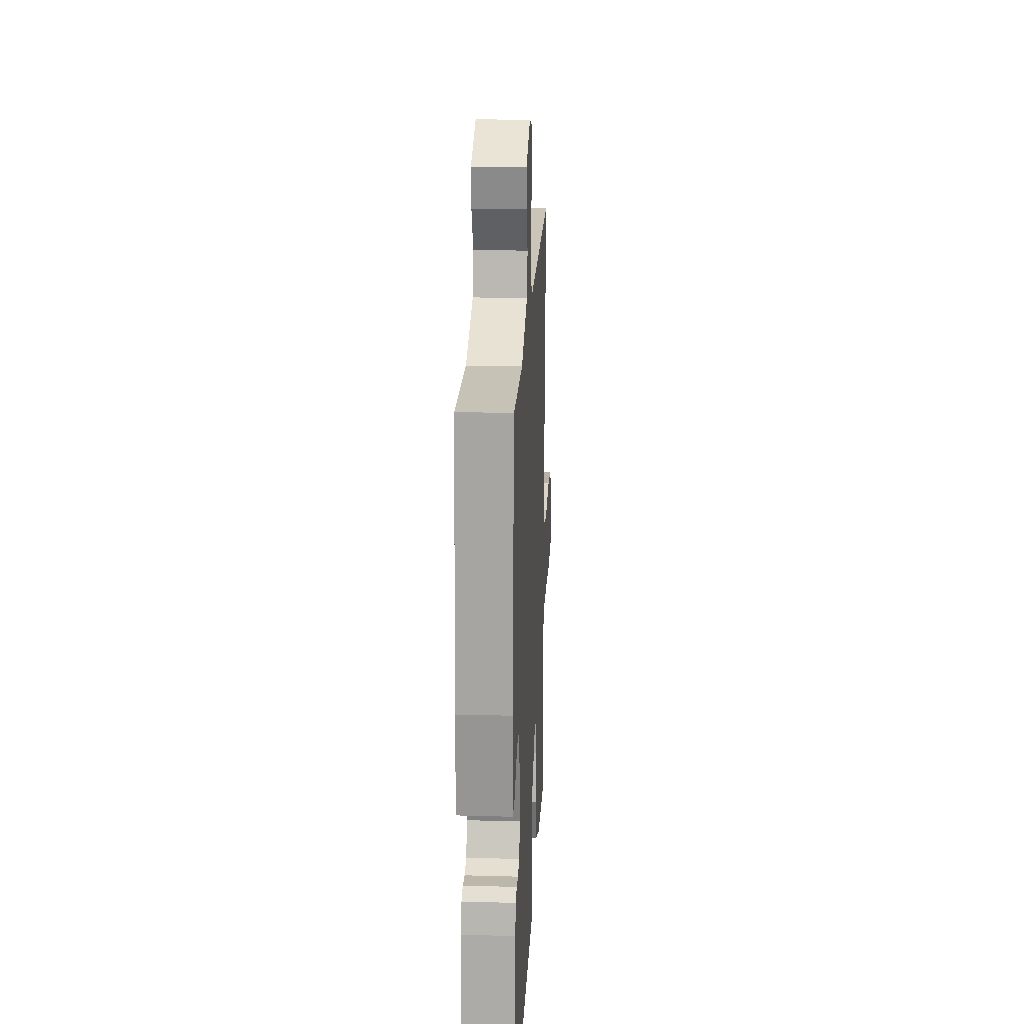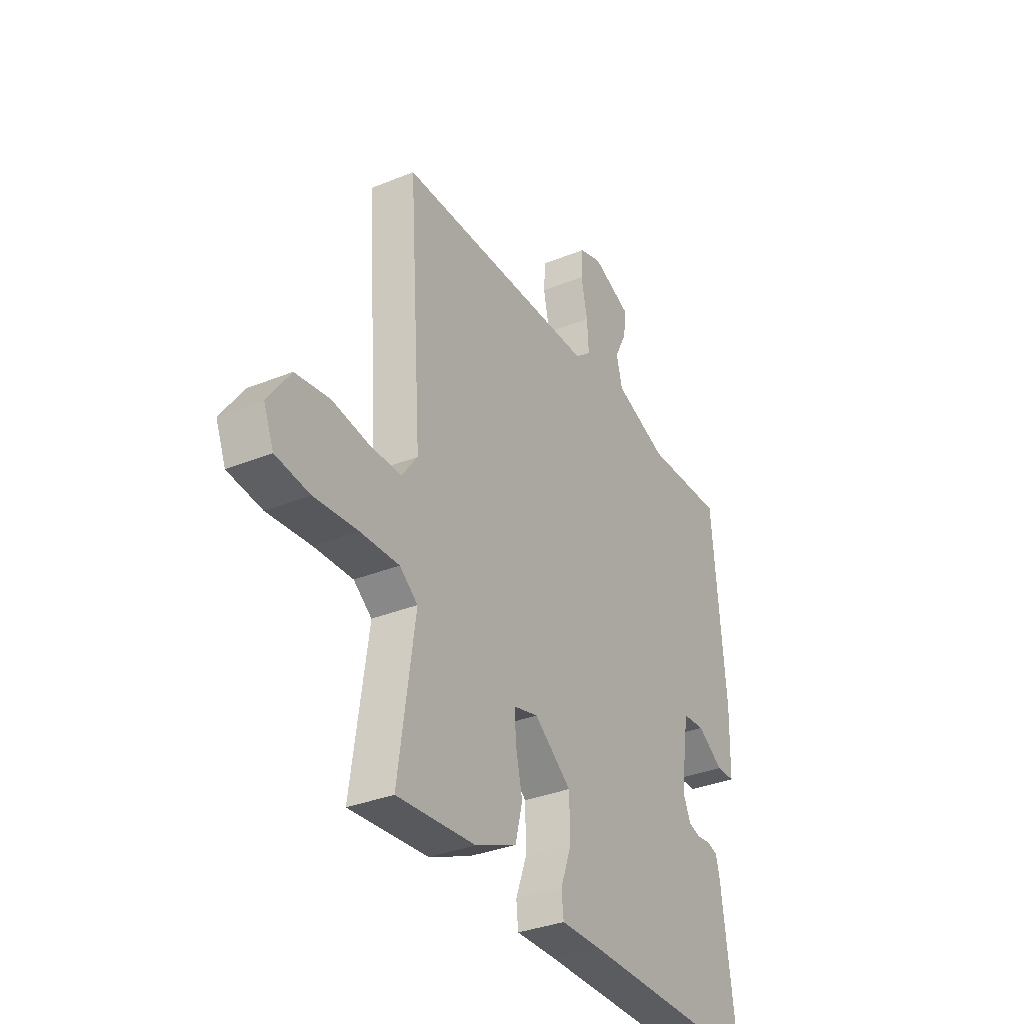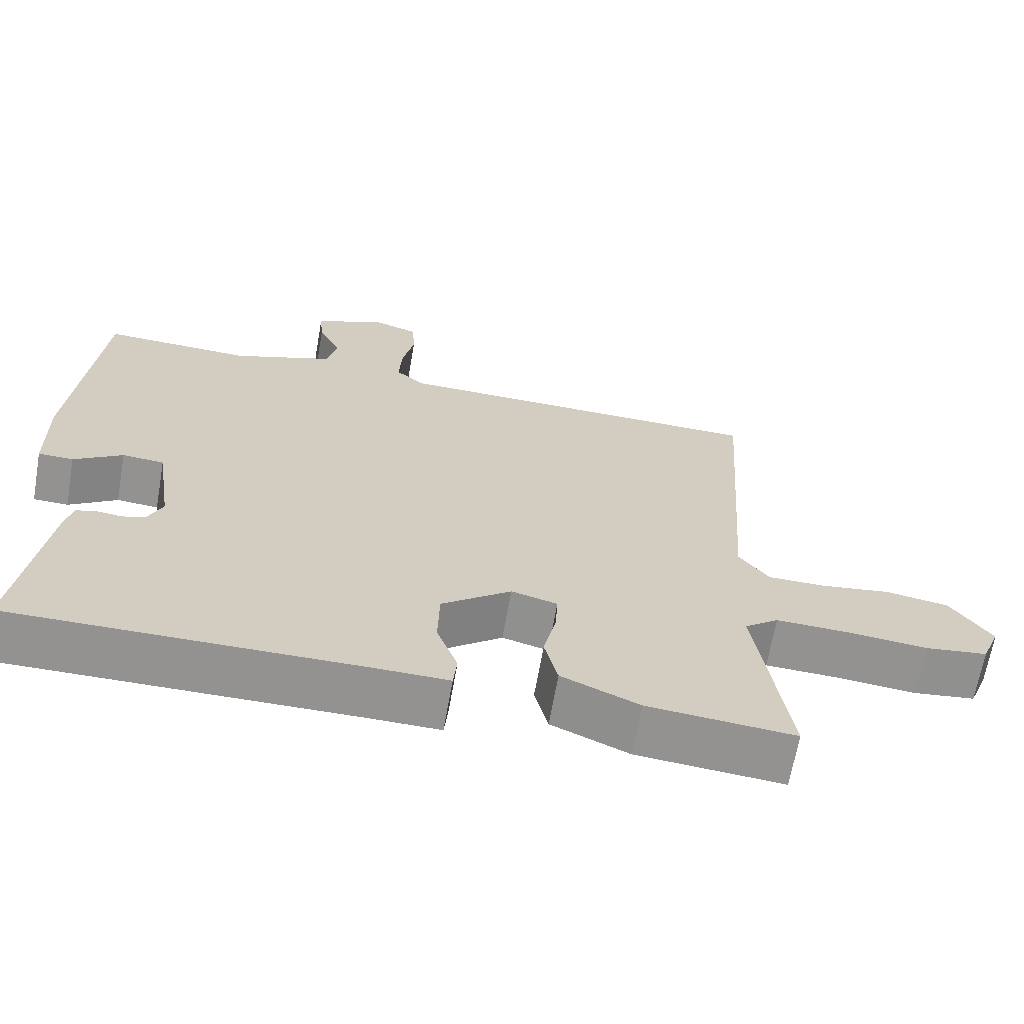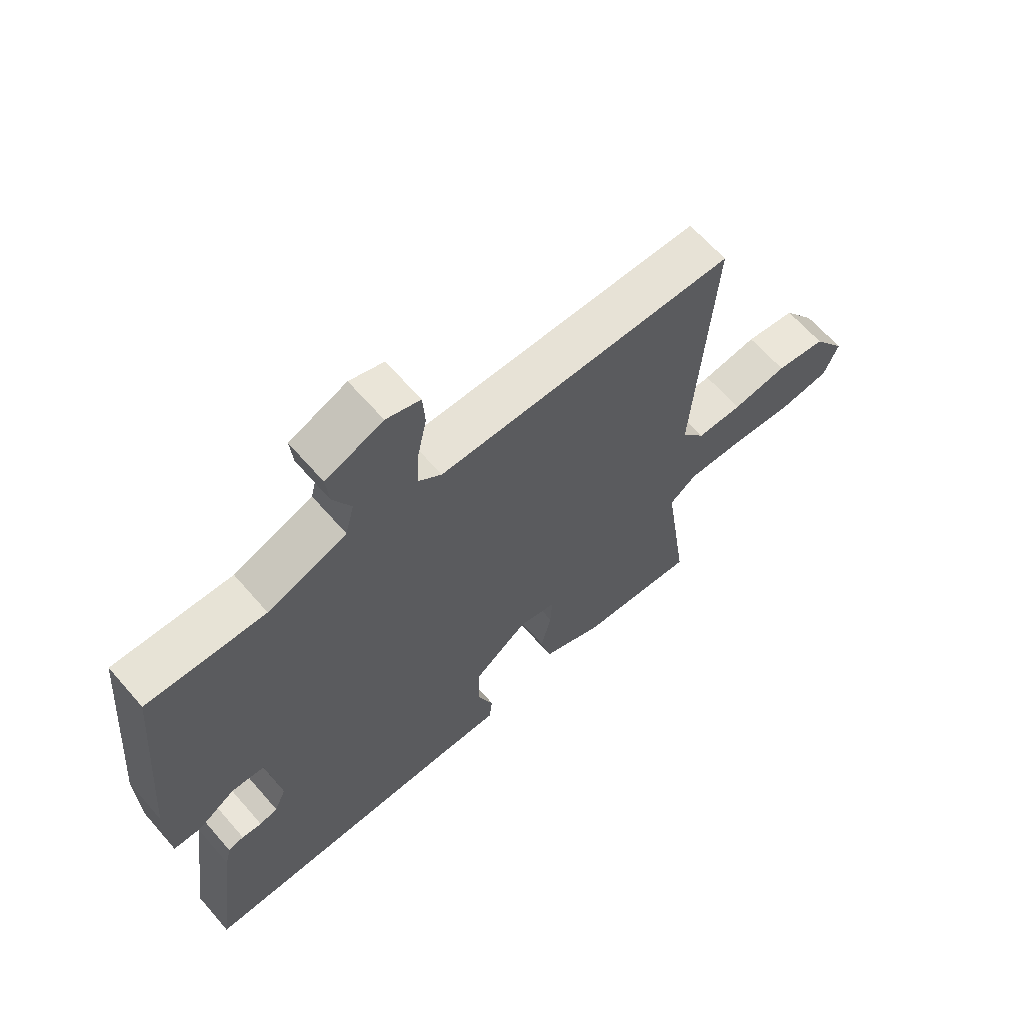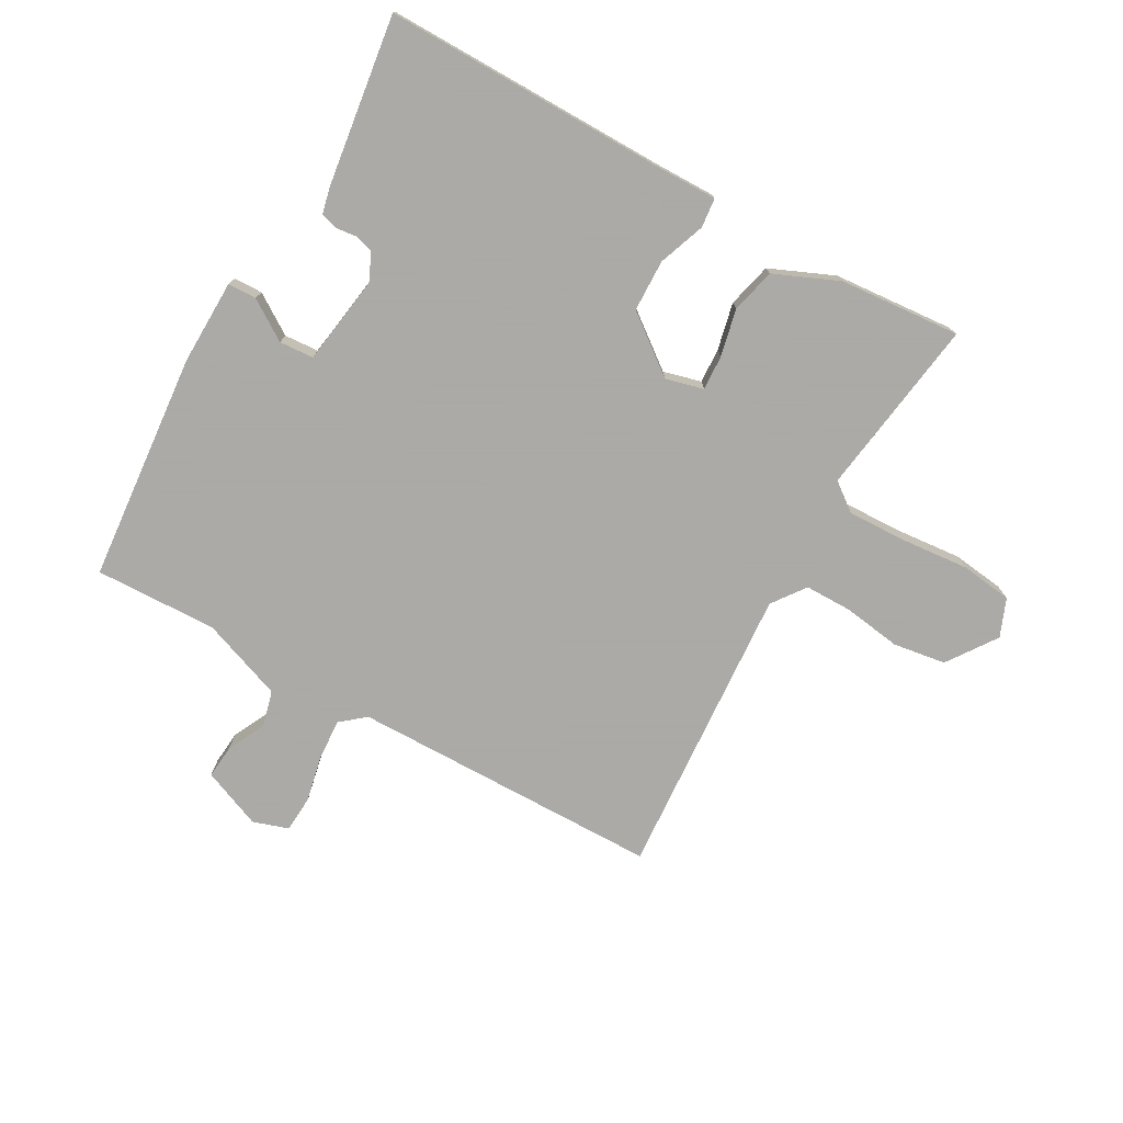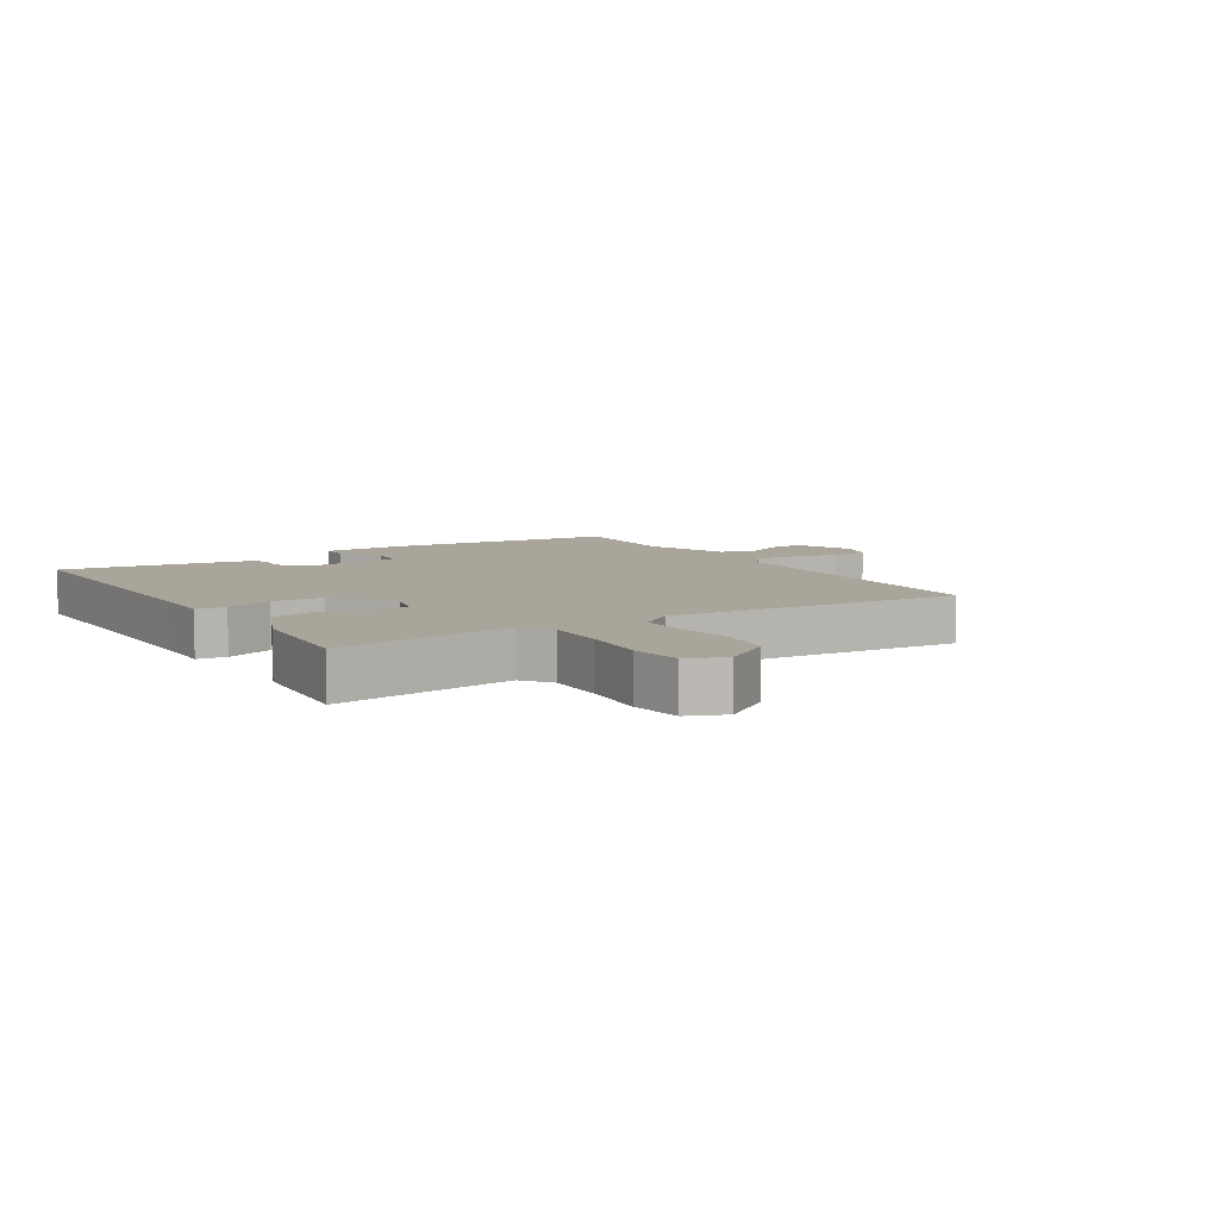
<metadata>
{"format":"obj","ext":"obj","renderer":"f3d","projection":"perspective","resolution":1024,"background":"white","views":[{"elev":20.9,"azim":92.9,"up":"+Z"},{"elev":-33.6,"azim":-60.9,"up":"+Z"},{"elev":-66.4,"azim":170.0,"up":"+Z"},{"elev":64.3,"azim":139.0,"up":"+Z"},{"elev":-75.7,"azim":150.8,"up":"+Y"},{"elev":7.5,"azim":-121.7,"up":"+Y"}]}
</metadata>
<code>
v 0.5 0.07 0.5
v 0.533 0.07 0.125
v 0.53 0.07 -0.014
v 0.483 0.07 -0.015
v 0.418 0.07 0.028
v 0.362 0.07 0.024
v 0.34 0.07 -0.122
v 0.36 0.07 -0.167
v 0.391 0.07 -0.176
v 0.425 0.07 -0.172
v 0.452 0.07 -0.18
v 0.462 0.07 -0.223
v 0.5 0.07 -0.5
v 0.035 0.07 -0.496
v -0.064 0.07 -0.497
v -0.069 0.07 -0.449
v -0.041 0.07 -0.373
v -0.043 0.07 -0.288
v -0.137 0.07 -0.216
v -0.199 0.07 -0.232
v -0.196 0.07 -0.289
v -0.179 0.07 -0.366
v -0.197 0.07 -0.439
v -0.302 0.07 -0.484
v -0.5 0.07 -0.5
v -0.458 0.07 -0.208
v -0.504 0.07 -0.173
v -0.601 0.07 -0.176
v -0.711 0.07 -0.186
v -0.796 0.07 -0.175
v -0.821 0.07 -0.113
v -0.765 0.07 -0.033
v -0.679 0.07 -0.02
v -0.585 0.07 -0.034
v -0.507 0.07 -0.034
v -0.467 0.07 0.02
v -0.5 0.07 0.5
v 0.008 0.07 0.505
v 0.048 0.07 0.538
v 0.044 0.07 0.605
v 0.028 0.07 0.681
v 0.032 0.07 0.741
v 0.09 0.07 0.76
v 0.187 0.07 0.72
v 0.182 0.07 0.665
v 0.151 0.07 0.603
v 0.166 0.07 0.544
v 0.3 0.07 0.494
v 0.5 0 0.5
v 0.533 0 0.125
v 0.53 0 -0.014
v 0.483 0 -0.015
v 0.418 0 0.028
v 0.362 0 0.024
v 0.34 0 -0.122
v 0.36 0 -0.167
v 0.391 0 -0.176
v 0.425 0 -0.172
v 0.452 0 -0.18
v 0.462 0 -0.223
v 0.5 0 -0.5
v 0.035 0 -0.496
v -0.064 0 -0.497
v -0.069 0 -0.449
v -0.041 0 -0.373
v -0.043 0 -0.288
v -0.137 0 -0.216
v -0.199 0 -0.232
v -0.196 0 -0.289
v -0.179 0 -0.366
v -0.197 0 -0.439
v -0.302 0 -0.484
v -0.5 0 -0.5
v -0.458 0 -0.208
v -0.504 0 -0.173
v -0.601 0 -0.176
v -0.711 0 -0.186
v -0.796 0 -0.175
v -0.821 0 -0.113
v -0.765 0 -0.033
v -0.679 0 -0.02
v -0.585 0 -0.034
v -0.507 0 -0.034
v -0.467 0 0.02
v -0.5 0 0.5
v 0.008 0 0.505
v 0.048 0 0.538
v 0.044 0 0.605
v 0.028 0 0.681
v 0.032 0 0.741
v 0.09 0 0.76
v 0.187 0 0.72
v 0.182 0 0.665
v 0.151 0 0.603
v 0.166 0 0.544
v 0.3 0 0.494
f 44 45 46
f 43 44 46
f 42 43 46
f 41 42 46
f 40 41 46
f 39 40 46 47
f 38 39 47 48
f 36 37 38 48
f 32 33 34
f 31 32 34
f 30 31 34
f 29 30 34
f 28 29 34
f 27 28 34 35
f 48 1 2
f 36 48 2
f 35 36 2
f 27 35 2
f 26 27 2
f 24 25 26
f 23 24 26
f 22 23 26
f 21 22 26
f 14 15 16 17
f 14 17 18
f 13 14 18
f 12 13 18
f 11 12 18
f 10 11 18
f 9 10 18
f 8 9 18 19
f 2 3 4 5
f 2 5 6
f 26 2 6
f 20 21 26
f 19 20 26 6
f 7 8 19
f 6 7 19
f 94 93 92
f 94 92 91
f 94 91 90
f 94 90 89
f 94 89 88
f 95 94 88 87
f 96 95 87 86
f 96 86 85 84
f 82 81 80
f 82 80 79
f 82 79 78
f 82 78 77
f 82 77 76
f 83 82 76 75
f 50 49 96
f 50 96 84
f 50 84 83
f 50 83 75
f 50 75 74
f 74 73 72
f 74 72 71
f 74 71 70
f 74 70 69
f 65 64 63 62
f 66 65 62
f 66 62 61
f 66 61 60
f 66 60 59
f 66 59 58
f 66 58 57
f 67 66 57 56
f 53 52 51 50
f 54 53 50
f 54 50 74
f 74 69 68
f 54 74 68 67
f 67 56 55
f 67 55 54
f 1 49 50 2
f 2 50 51 3
f 3 51 52 4
f 4 52 53 5
f 5 53 54 6
f 6 54 55 7
f 7 55 56 8
f 8 56 57 9
f 9 57 58 10
f 10 58 59 11
f 11 59 60 12
f 12 60 61 13
f 13 61 62 14
f 14 62 63 15
f 15 63 64 16
f 16 64 65 17
f 17 65 66 18
f 18 66 67 19
f 19 67 68 20
f 20 68 69 21
f 21 69 70 22
f 22 70 71 23
f 23 71 72 24
f 24 72 73 25
f 25 73 74 26
f 26 74 75 27
f 27 75 76 28
f 28 76 77 29
f 29 77 78 30
f 30 78 79 31
f 31 79 80 32
f 32 80 81 33
f 33 81 82 34
f 34 82 83 35
f 35 83 84 36
f 36 84 85 37
f 37 85 86 38
f 38 86 87 39
f 39 87 88 40
f 40 88 89 41
f 41 89 90 42
f 42 90 91 43
f 43 91 92 44
f 44 92 93 45
f 45 93 94 46
f 46 94 95 47
f 47 95 96 48
f 48 96 49 1

</code>
